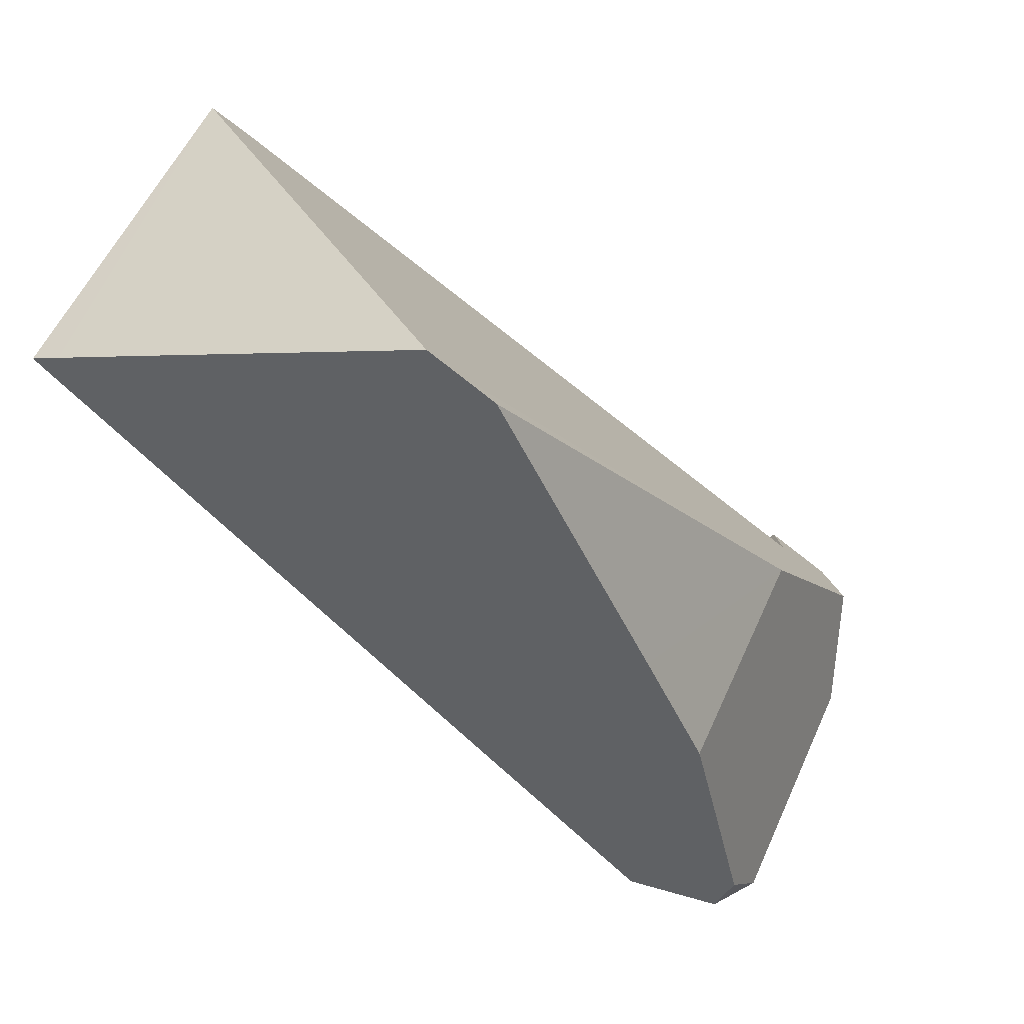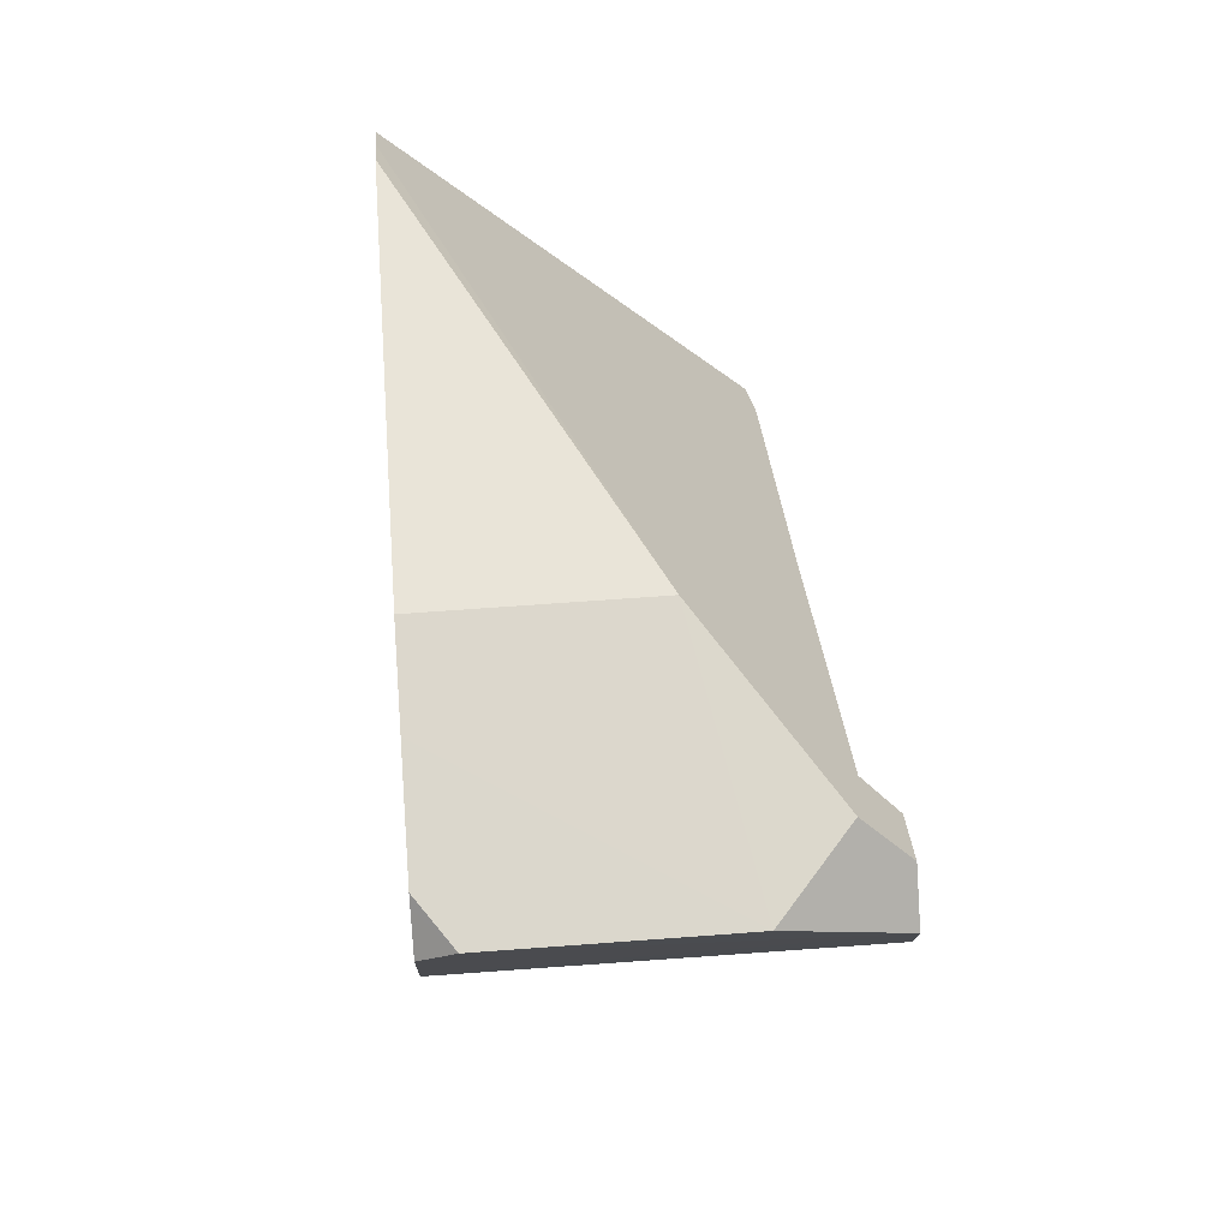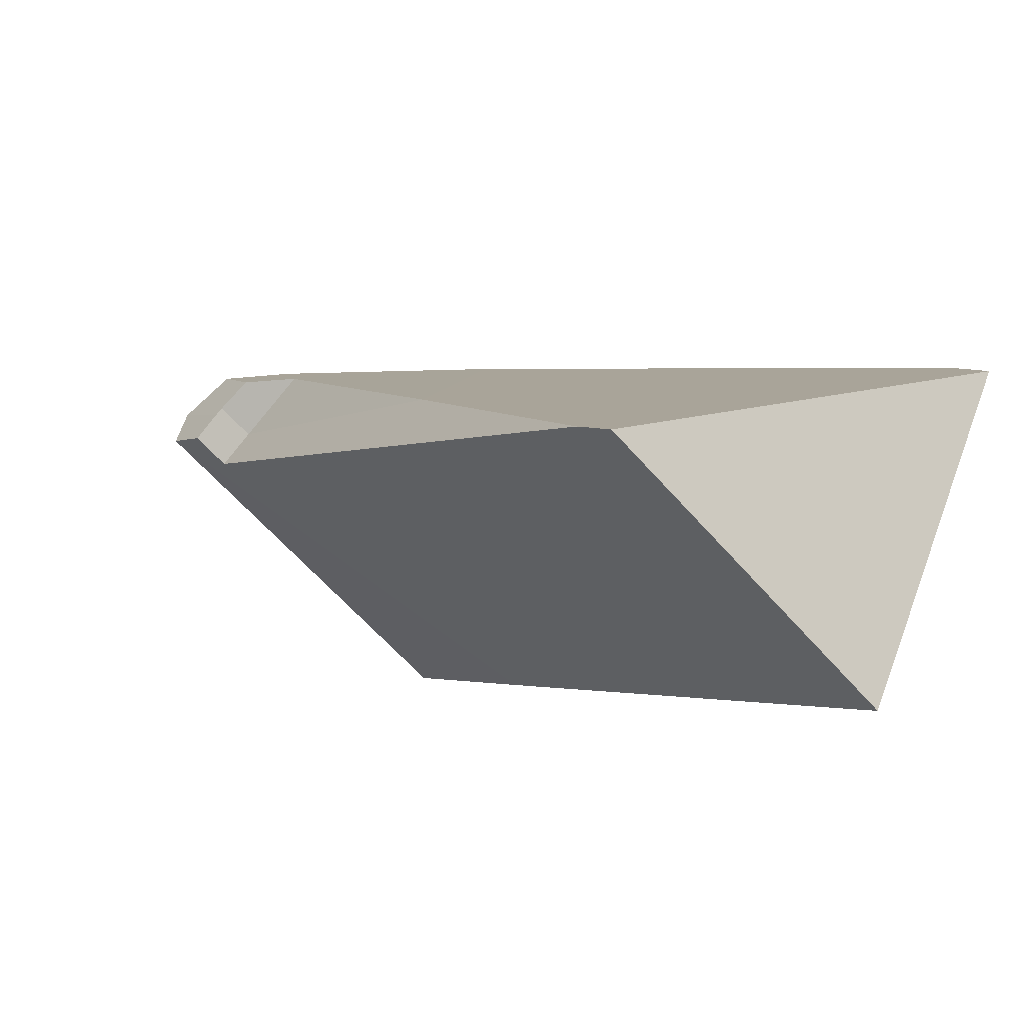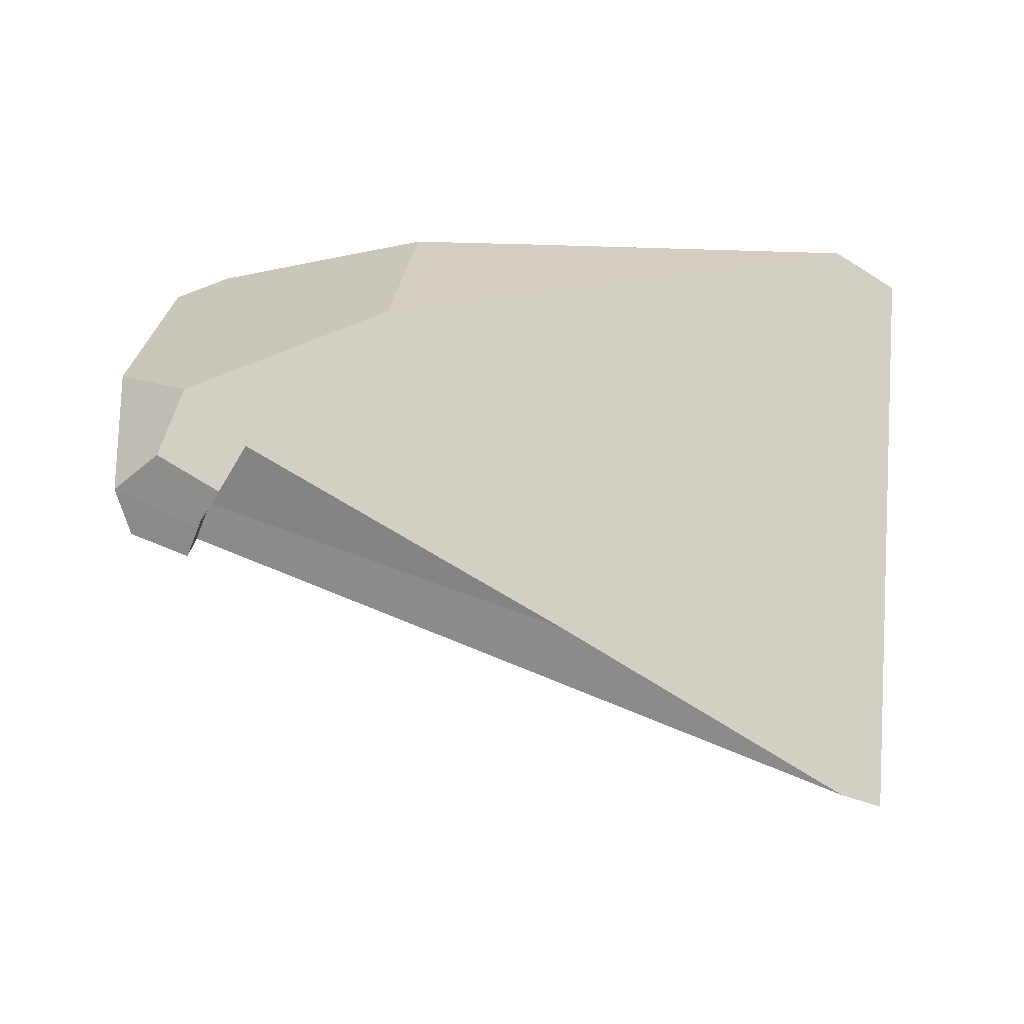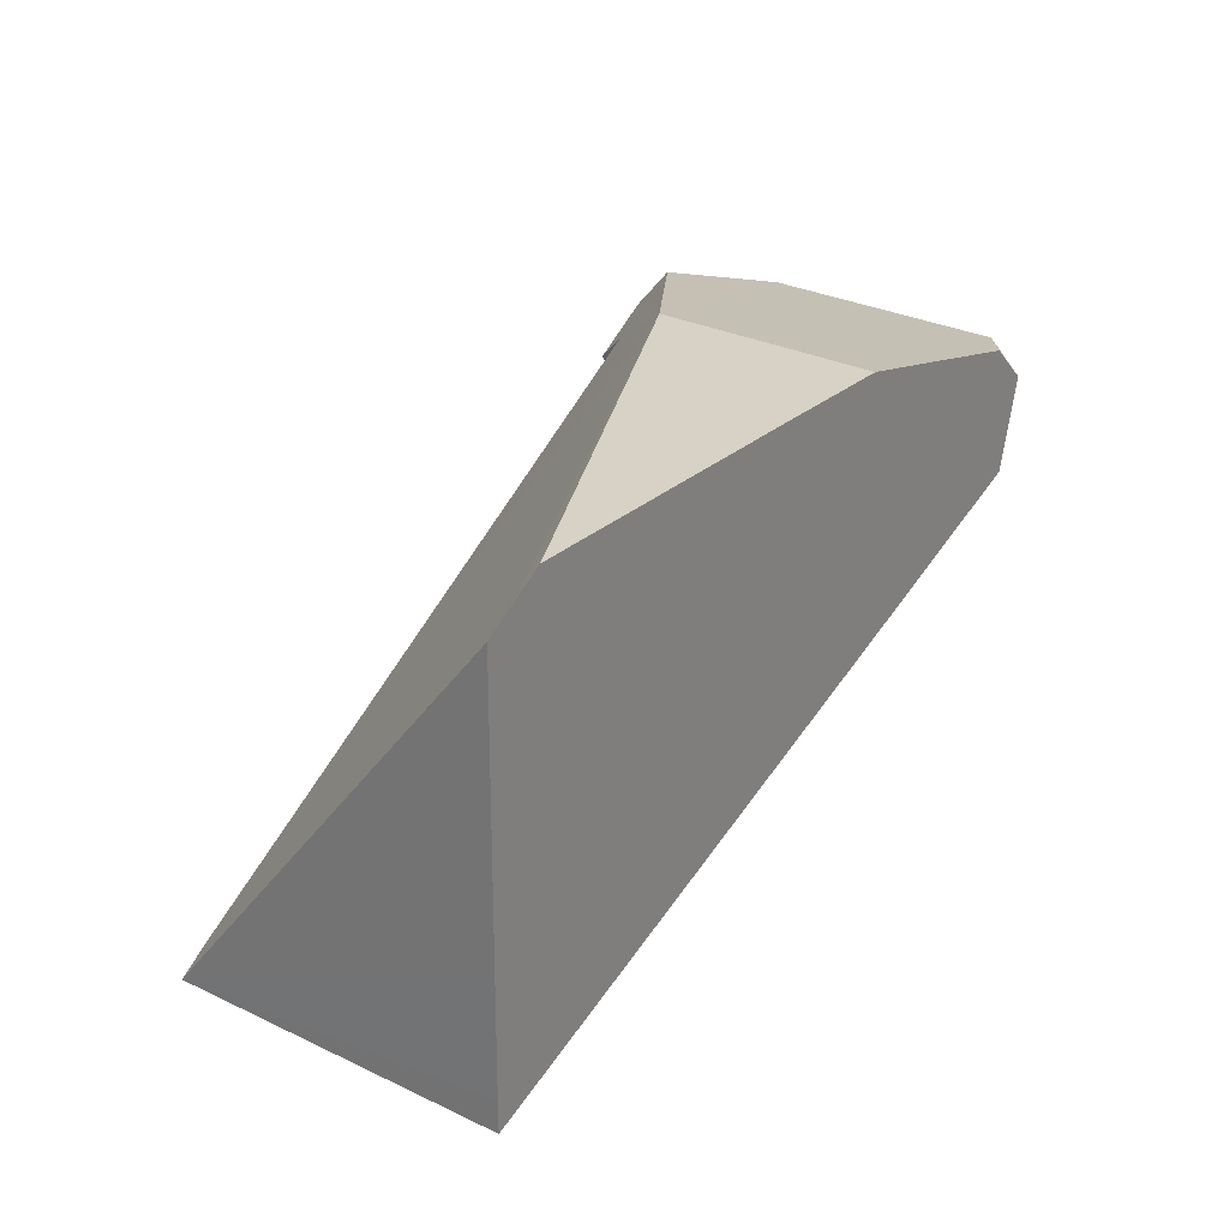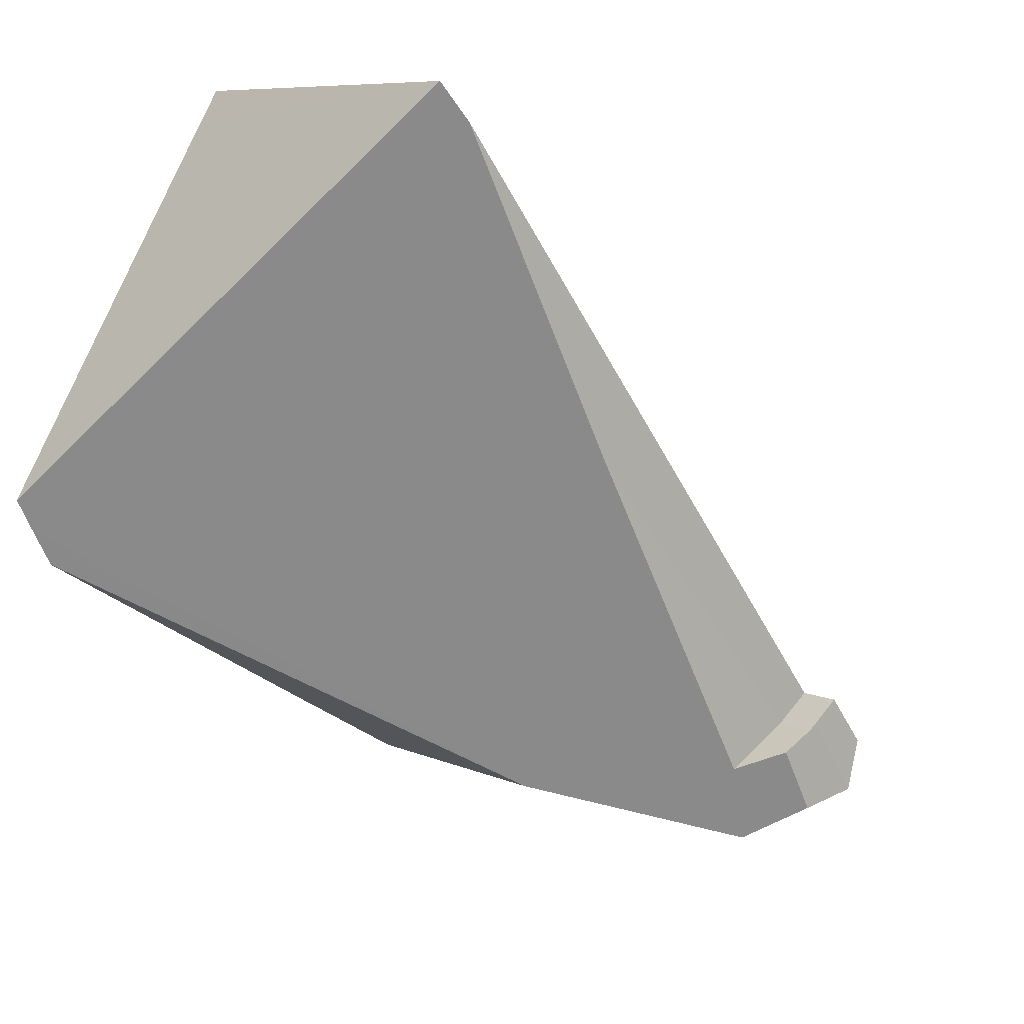
<metadata>
{"format":"obj","ext":"obj","renderer":"f3d","projection":"perspective","resolution":1024,"background":"white","views":[{"elev":1.9,"azim":124.6,"up":"+Z"},{"elev":60.1,"azim":-138.5,"up":"+Y"},{"elev":46.8,"azim":19.9,"up":"+Z"},{"elev":25.1,"azim":-38.4,"up":"+Y"},{"elev":27.6,"azim":82.7,"up":"+Y"},{"elev":77.1,"azim":-156.7,"up":"+Z"}]}
</metadata>
<code>
o 立方体.001_cell.036
v 15.08 5.575 -17.29
v 15.09 5.641 -17.27
v 15.07 5.612 -17.29
v 15.52 5.343 -16.91
v 15.13 5.68 -17.29
v 15.3 5.713 -17.25
v 15.13 5.666 -17.37
v 15.25 5.665 -17.5
v 15.14 5.588 -17.27
v 15.7 5.348 -17.11
v 15.71 5.344 -17.1
v 15.13 5.558 -17.28
v 15.4 5.516 -17.4
v 15.46 5.378 -16.96
v 15.29 5.575 -17.51
v 15.71 5.368 -17.1
v 15.71 5.464 -17.1
v 15.71 5.685 -17.1
v 15.5 5.356 -16.92
v 15.11 5.558 -17.26
v 15.29 5.583 -17.51
v 15.11 5.582 -17.25
v 15.28 5.644 -17.52
v 15.3 5.667 -17.5
v 15.3 5.674 -17.5
v 15.69 5.699 -17.12
v 15.68 5.714 -17.13
v 15.33 5.495 -17.08
v 15.13 5.613 -17.24
v 15.16 5.639 -17.25
v 15.12 5.588 -17.25
v 15.37 5.696 -17.43
v 15.49 5.714 -17.31
v 15.42 5.713 -17.38
v 15.7 5.348 -17.11
v 15.71 5.344 -17.1
v 15.71 5.368 -17.1
v 15.71 5.464 -17.1
v 15.71 5.685 -17.1
v 15.11 5.558 -17.26
v 15.11 5.582 -17.25
v 15.69 5.699 -17.12
v 15.68 5.714 -17.13
v 15.13 5.558 -17.28
v 15.33 5.495 -17.08
v 15.16 5.639 -17.25
v 15.13 5.613 -17.24
v 15.12 5.588 -17.25
v 15.49 5.714 -17.31
v 15.42 5.713 -17.38
v 15.5 5.356 -16.92
v 15.29 5.583 -17.51
v 15.28 5.644 -17.52
v 15.3 5.667 -17.5
v 15.3 5.674 -17.5
v 15.4 5.516 -17.4
v 15.37 5.696 -17.43
v 15.46 5.378 -16.96
v 15.29 5.575 -17.51
f 35 36 4
f 1 56 44
f 59 56 1
f 37 4 36
f 4 37 38
f 39 4 38
f 30 6 2
f 51 58 4
f 1 52 59
f 1 41 3
f 8 52 3
f 8 54 53
f 8 55 54
f 43 6 42
f 2 41 48
f 5 3 2
f 5 7 3
f 7 8 3
f 57 8 7
f 50 6 49
f 49 6 43
f 6 57 7
f 7 5 6
f 25 27 16
f 9 14 28
f 9 29 31
f 12 31 22
f 42 45 4
f 56 35 4
f 4 58 44
f 44 40 1
f 56 4 44
f 30 45 6
f 6 5 2
f 2 47 30
f 1 3 52
f 1 40 41
f 8 53 52
f 48 47 2
f 2 3 41
f 57 55 8
f 6 50 57
f 16 11 10
f 10 13 15
f 15 21 23
f 23 24 25
f 25 32 34
f 34 33 27
f 27 26 18
f 18 17 16
f 16 10 15
f 15 23 25
f 25 34 27
f 27 18 16
f 16 15 25
f 28 46 9
f 9 12 14
f 14 19 28
f 9 46 29
f 22 20 12
f 12 9 31
f 4 39 42
f 42 6 45
f 45 51 4

</code>
